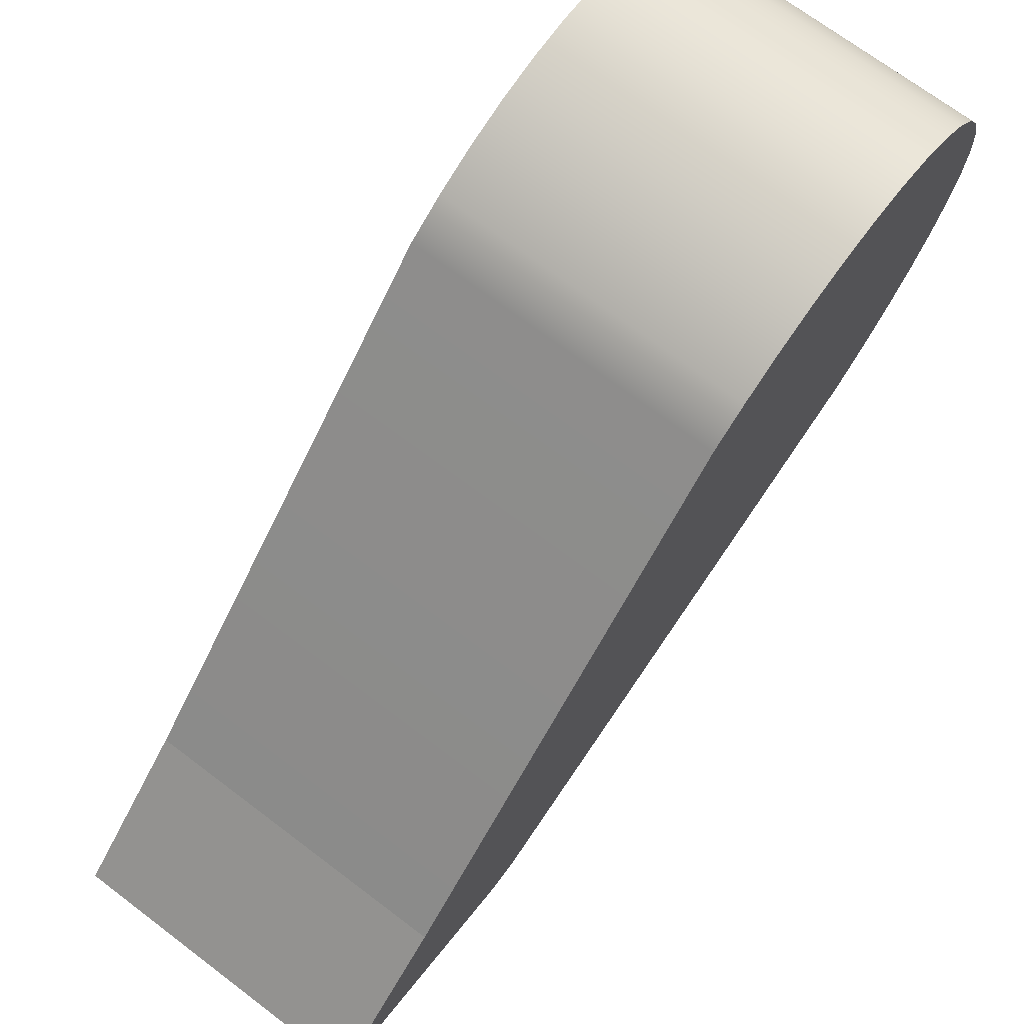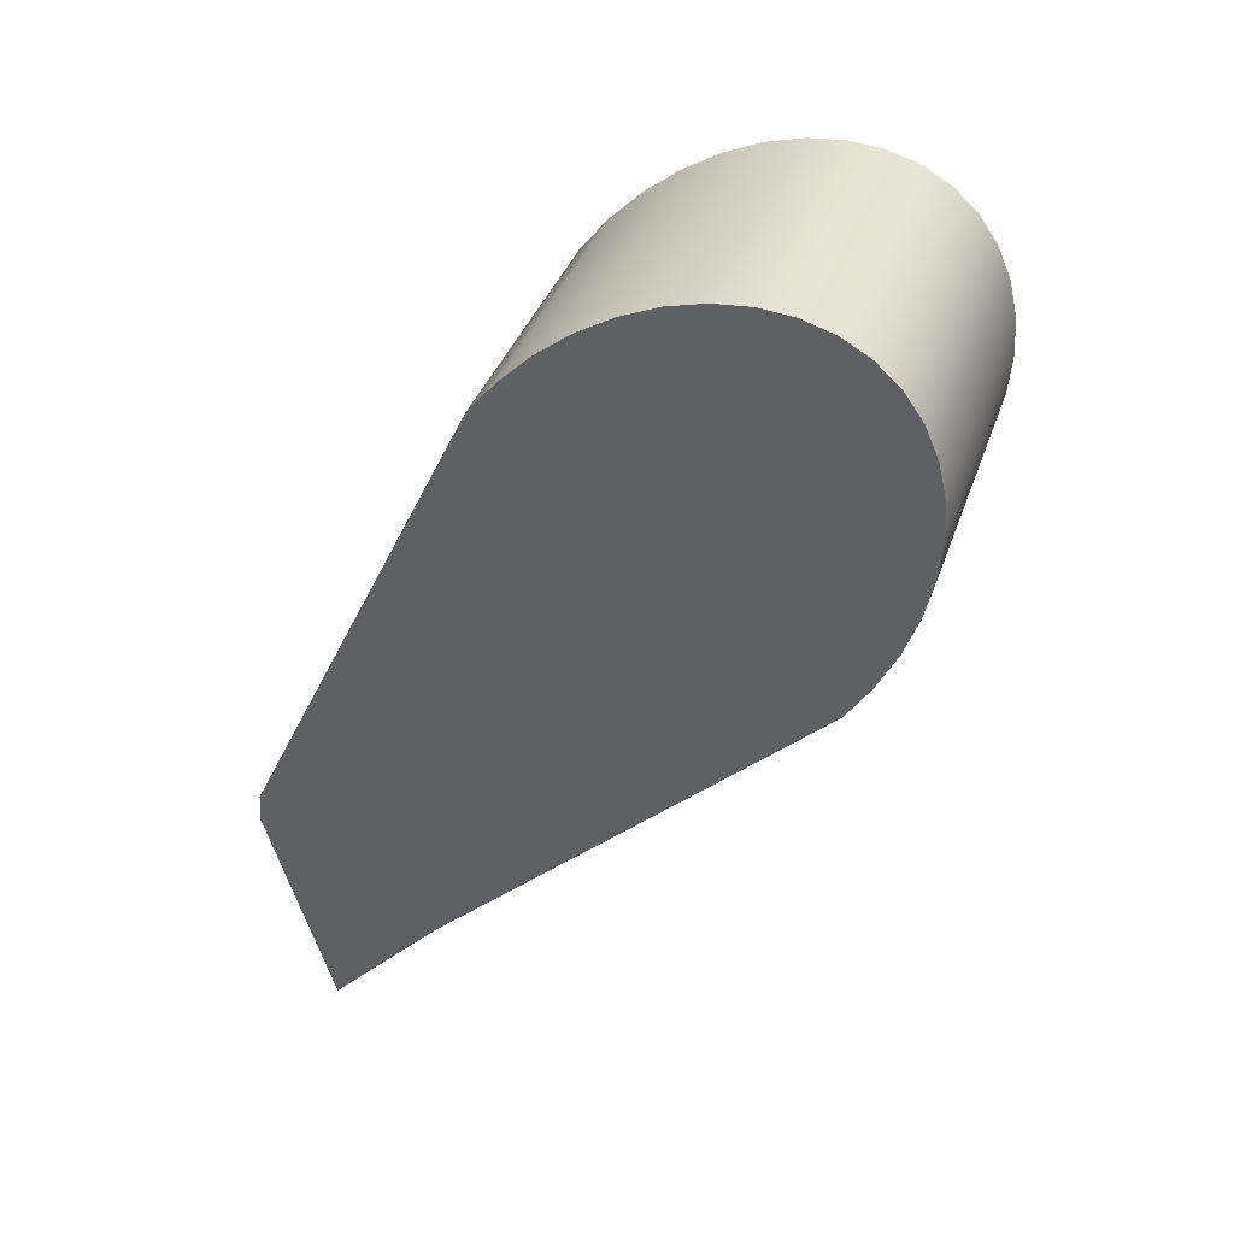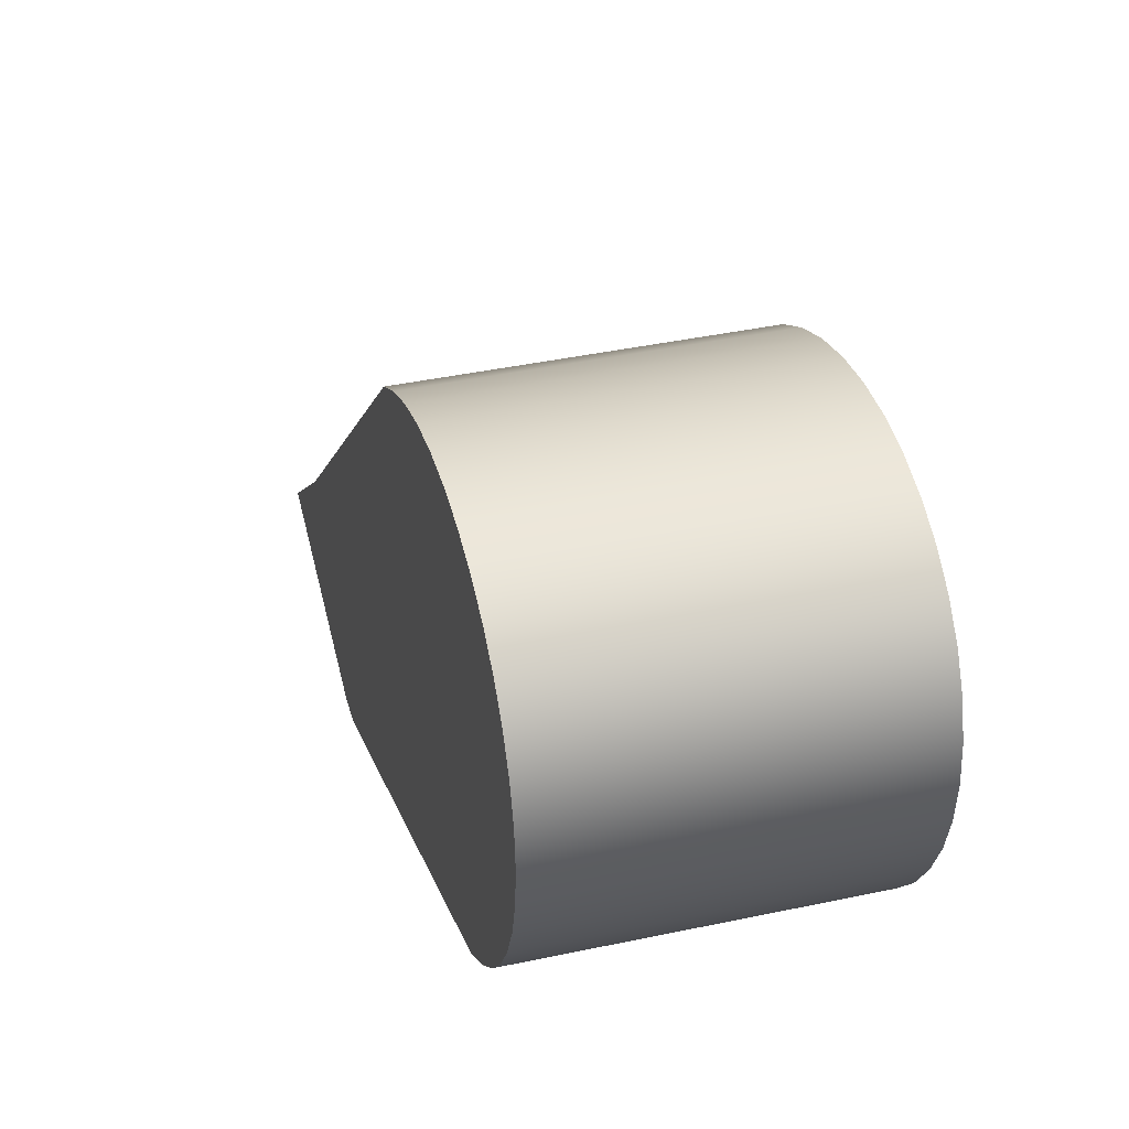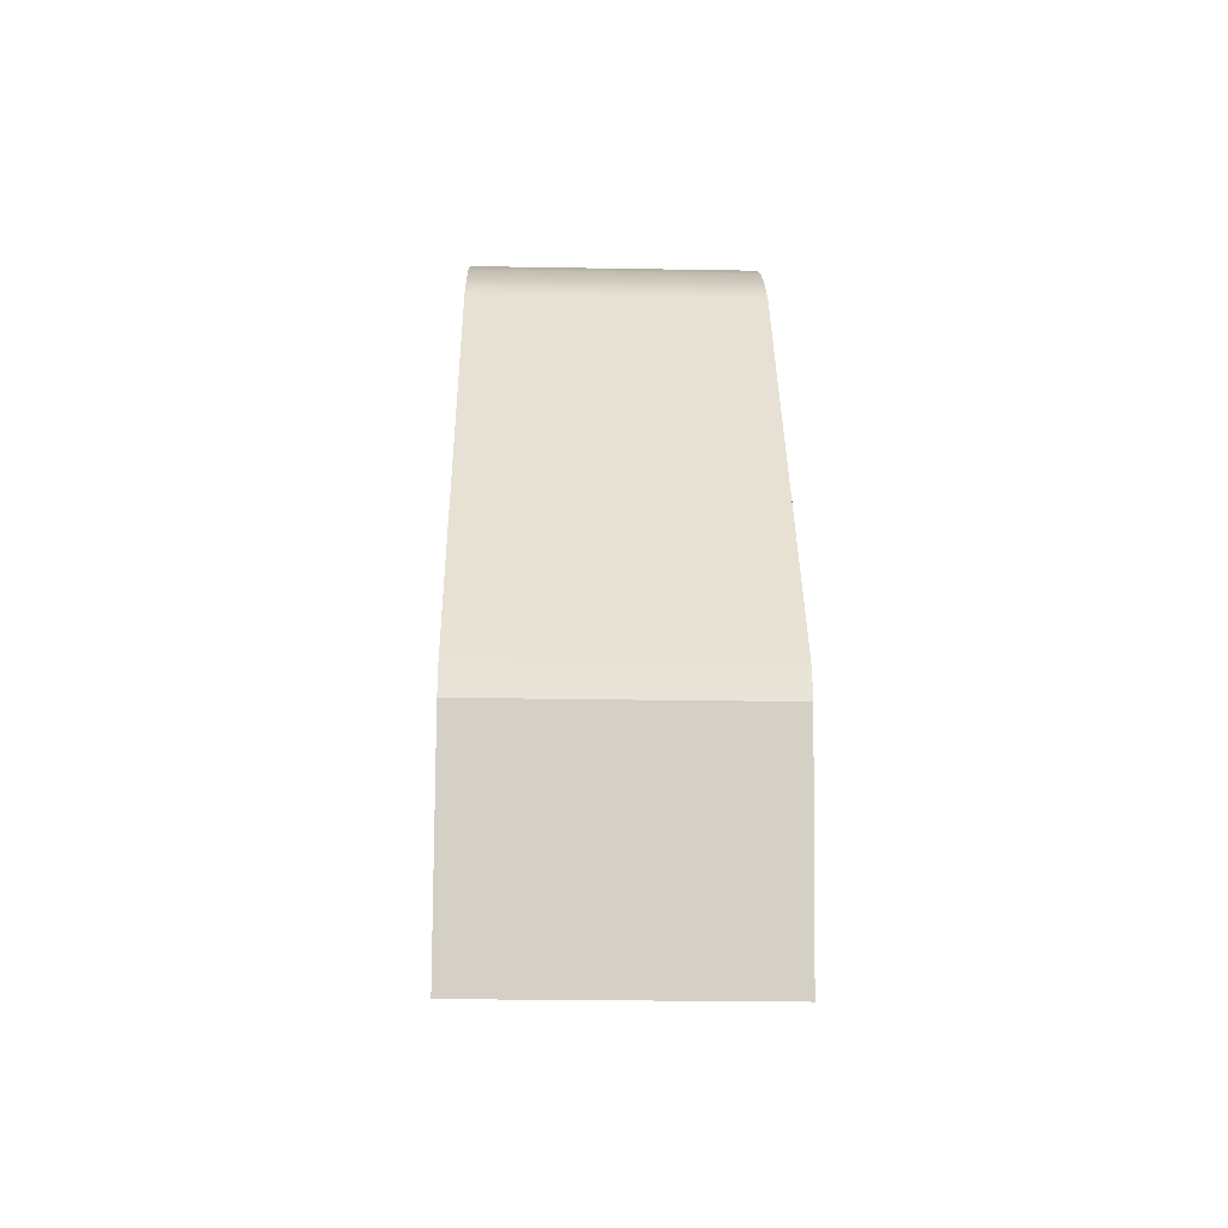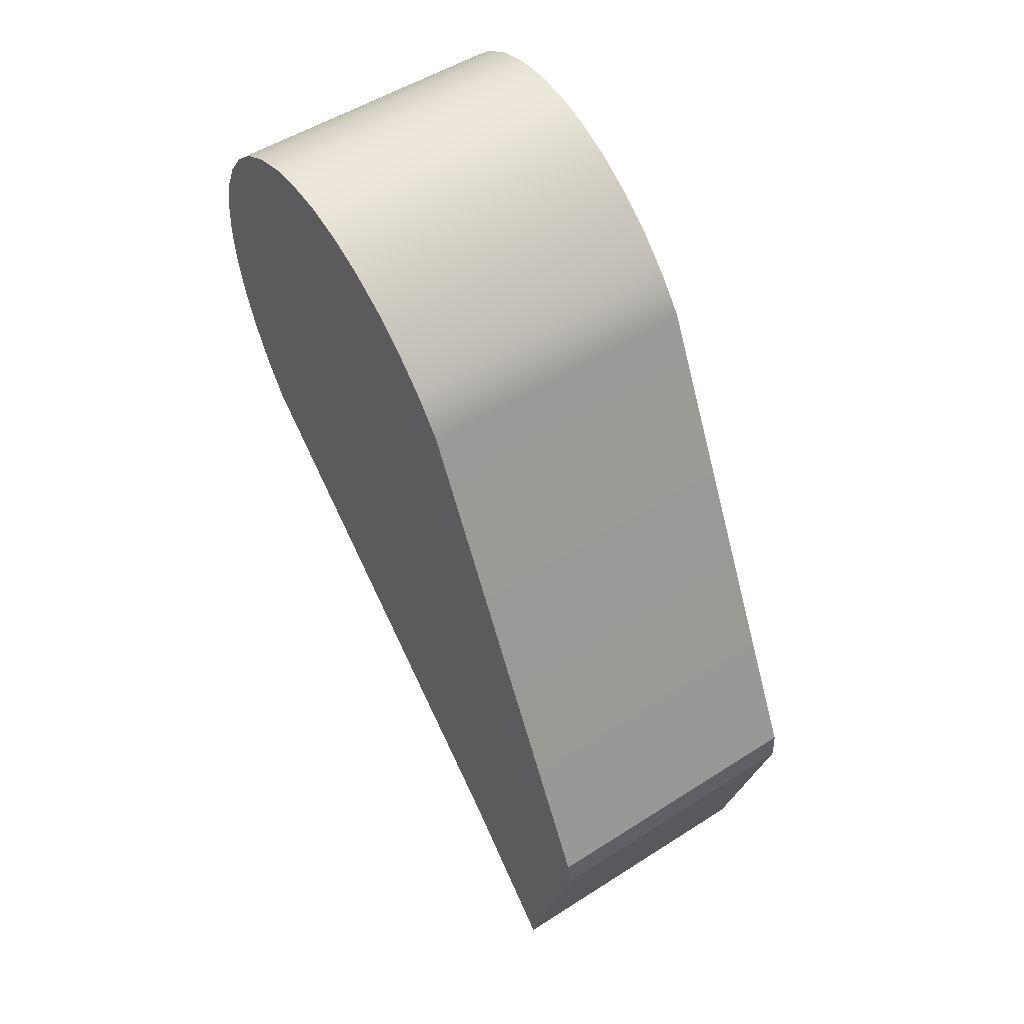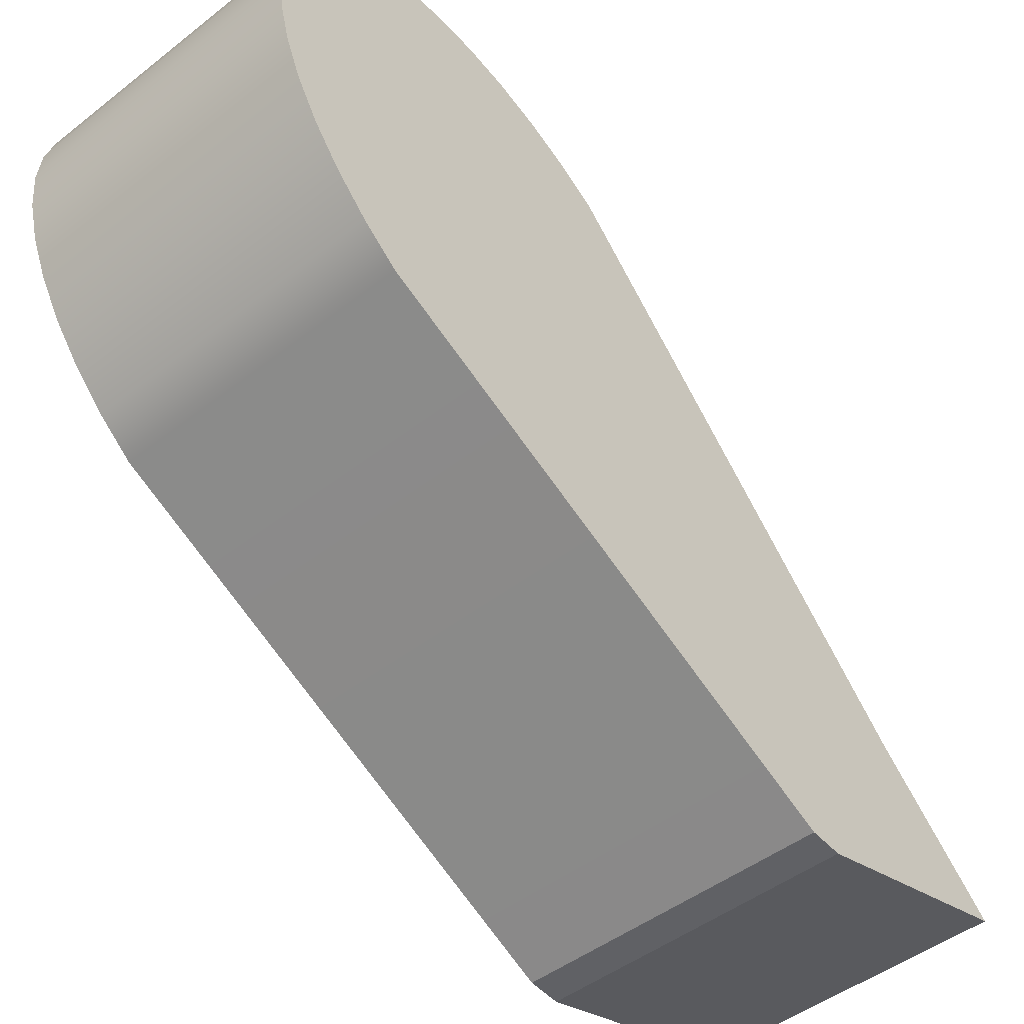
<metadata>
{"format":"obj","ext":"obj","renderer":"f3d","projection":"perspective","resolution":1024,"background":"white","views":[{"elev":70.8,"azim":-142.9,"up":"+Y"},{"elev":38.0,"azim":108.3,"up":"+Z"},{"elev":41.3,"azim":-14.5,"up":"+Y"},{"elev":-25.1,"azim":-1.6,"up":"+Z"},{"elev":51.3,"azim":-34.8,"up":"+Z"},{"elev":-47.5,"azim":41.2,"up":"+Y"}]}
</metadata>
<code>
v -1.25 -1.894 0.2061
v -0.75 -1.894 0.2061
v -1.25 -1.591 -0.01141
v -0.75 -1.591 -0.01141
v -1.25 -0.9187 1.246
v -1.25 -1.491 1.048
v -1.25 -1.443 1.109
v -1.25 -1.388 1.162
v -1.25 -1.33 1.209
v -1.25 -1.268 1.246
v -1.25 -1.204 1.273
v -1.25 -1.141 1.289
v -1.25 -1.079 1.295
v -1.25 -1.021 1.29
v -1.25 -0.9667 1.273
v -0.75 -0.9187 1.246
v -0.75 -0.9667 1.273
v -0.75 -1.021 1.29
v -0.75 -1.079 1.295
v -0.75 -1.141 1.289
v -0.75 -1.204 1.273
v -0.75 -1.268 1.246
v -0.75 -1.33 1.209
v -0.75 -1.388 1.162
v -0.75 -1.443 1.109
v -0.75 -1.491 1.048
v -1.25 -0.9227 0.6402
v -1.25 -0.8777 1.209
v -1.25 -0.8449 1.164
v -1.25 -0.821 1.11
v -1.25 -0.8066 1.05
v -1.25 -0.802 0.9843
v -1.25 -0.8075 0.9155
v -1.25 -0.8227 0.845
v -1.25 -0.8475 0.7744
v -1.25 -0.8811 0.7056
v -0.75 -0.9227 0.6402
v -0.75 -0.8811 0.7056
v -0.75 -0.8475 0.7744
v -0.75 -0.8227 0.845
v -0.75 -0.8075 0.9155
v -0.75 -0.802 0.9843
v -0.75 -0.8066 1.05
v -0.75 -0.821 1.11
v -0.75 -0.8449 1.164
v -0.75 -0.8777 1.209
v -1.25 -1.787 -0.2256
v -0.75 -1.787 -0.2256
v -0.75 -1.898 0.1527
v -1.25 -1.898 0.1527
f 1 2 6
f 6 2 26
f 27 37 3
f 3 37 4
f 47 48 50
f 50 48 49
f 5 15 16
f 16 15 17
f 15 14 17
f 17 14 18
f 14 13 18
f 18 13 19
f 13 12 19
f 19 12 20
f 12 11 20
f 20 11 21
f 11 10 21
f 21 10 22
f 10 9 22
f 22 9 23
f 9 8 23
f 23 8 24
f 8 7 24
f 24 7 25
f 7 6 25
f 25 6 26
f 27 36 37
f 37 36 38
f 36 35 38
f 38 35 39
f 35 34 39
f 39 34 40
f 34 33 40
f 40 33 41
f 33 32 41
f 41 32 42
f 32 31 42
f 42 31 43
f 31 30 43
f 43 30 44
f 30 29 44
f 44 29 45
f 29 28 45
f 45 28 46
f 28 5 46
f 46 5 16
f 3 1 27
f 1 6 27
f 27 6 36
f 36 6 35
f 35 6 34
f 34 6 33
f 33 6 32
f 32 6 31
f 31 6 30
f 30 6 29
f 29 6 28
f 28 6 5
f 5 6 15
f 15 6 14
f 14 6 13
f 13 6 12
f 12 6 11
f 11 6 10
f 6 7 10
f 7 8 10
f 8 9 10
f 2 4 26
f 4 37 26
f 26 37 25
f 25 37 24
f 24 37 23
f 23 37 22
f 22 37 21
f 21 37 20
f 20 37 19
f 19 37 18
f 18 37 17
f 17 37 16
f 16 37 46
f 46 37 45
f 45 37 44
f 44 37 43
f 43 37 42
f 42 37 41
f 37 38 41
f 38 39 41
f 39 40 41
f 3 4 47
f 47 4 48
f 2 49 4
f 4 49 48
f 2 1 49
f 49 1 50
f 1 3 50
f 50 3 47
v -1.25 -1.894 0.2061
v -0.75 -1.894 0.2061
v -1.25 -1.591 -0.01141
v -0.75 -1.591 -0.01141
v -1.25 -0.9187 1.246
v -1.25 -1.491 1.048
v -1.25 -1.443 1.109
v -1.25 -1.388 1.162
v -1.25 -1.33 1.209
v -1.25 -1.268 1.246
v -1.25 -1.204 1.273
v -1.25 -1.141 1.289
v -1.25 -1.079 1.295
v -1.25 -1.021 1.29
v -1.25 -0.9667 1.273
v -0.75 -0.9187 1.246
v -0.75 -0.9667 1.273
v -0.75 -1.021 1.29
v -0.75 -1.079 1.295
v -0.75 -1.141 1.289
v -0.75 -1.204 1.273
v -0.75 -1.268 1.246
v -0.75 -1.33 1.209
v -0.75 -1.388 1.162
v -0.75 -1.443 1.109
v -0.75 -1.491 1.048
v -1.25 -0.9227 0.6402
v -1.25 -0.8777 1.209
v -1.25 -0.8449 1.164
v -1.25 -0.821 1.11
v -1.25 -0.8066 1.05
v -1.25 -0.802 0.9843
v -1.25 -0.8075 0.9155
v -1.25 -0.8227 0.845
v -1.25 -0.8475 0.7744
v -1.25 -0.8811 0.7056
v -0.75 -0.9227 0.6402
v -0.75 -0.8811 0.7056
v -0.75 -0.8475 0.7744
v -0.75 -0.8227 0.845
v -0.75 -0.8075 0.9155
v -0.75 -0.802 0.9843
v -0.75 -0.8066 1.05
v -0.75 -0.821 1.11
v -0.75 -0.8449 1.164
v -0.75 -0.8777 1.209
v -1.25 -1.787 -0.2256
v -0.75 -1.787 -0.2256
v -0.75 -1.898 0.1527
v -1.25 -1.898 0.1527
f 51 52 56
f 56 52 76
f 77 87 53
f 53 87 54
f 97 98 100
f 100 98 99
f 55 65 66
f 66 65 67
f 65 64 67
f 67 64 68
f 64 63 68
f 68 63 69
f 63 62 69
f 69 62 70
f 62 61 70
f 70 61 71
f 61 60 71
f 71 60 72
f 60 59 72
f 72 59 73
f 59 58 73
f 73 58 74
f 58 57 74
f 74 57 75
f 57 56 75
f 75 56 76
f 77 86 87
f 87 86 88
f 86 85 88
f 88 85 89
f 85 84 89
f 89 84 90
f 84 83 90
f 90 83 91
f 83 82 91
f 91 82 92
f 82 81 92
f 92 81 93
f 81 80 93
f 93 80 94
f 80 79 94
f 94 79 95
f 79 78 95
f 95 78 96
f 78 55 96
f 96 55 66
f 53 51 77
f 51 56 77
f 77 56 86
f 86 56 85
f 85 56 84
f 84 56 83
f 83 56 82
f 82 56 81
f 81 56 80
f 80 56 79
f 79 56 78
f 78 56 55
f 55 56 65
f 65 56 64
f 64 56 63
f 63 56 62
f 62 56 61
f 61 56 60
f 56 57 60
f 57 58 60
f 58 59 60
f 52 54 76
f 54 87 76
f 76 87 75
f 75 87 74
f 74 87 73
f 73 87 72
f 72 87 71
f 71 87 70
f 70 87 69
f 69 87 68
f 68 87 67
f 67 87 66
f 66 87 96
f 96 87 95
f 95 87 94
f 94 87 93
f 93 87 92
f 92 87 91
f 87 88 91
f 88 89 91
f 89 90 91
f 53 54 97
f 97 54 98
f 52 99 54
f 54 99 98
f 52 51 99
f 99 51 100
f 51 53 100
f 100 53 97

</code>
